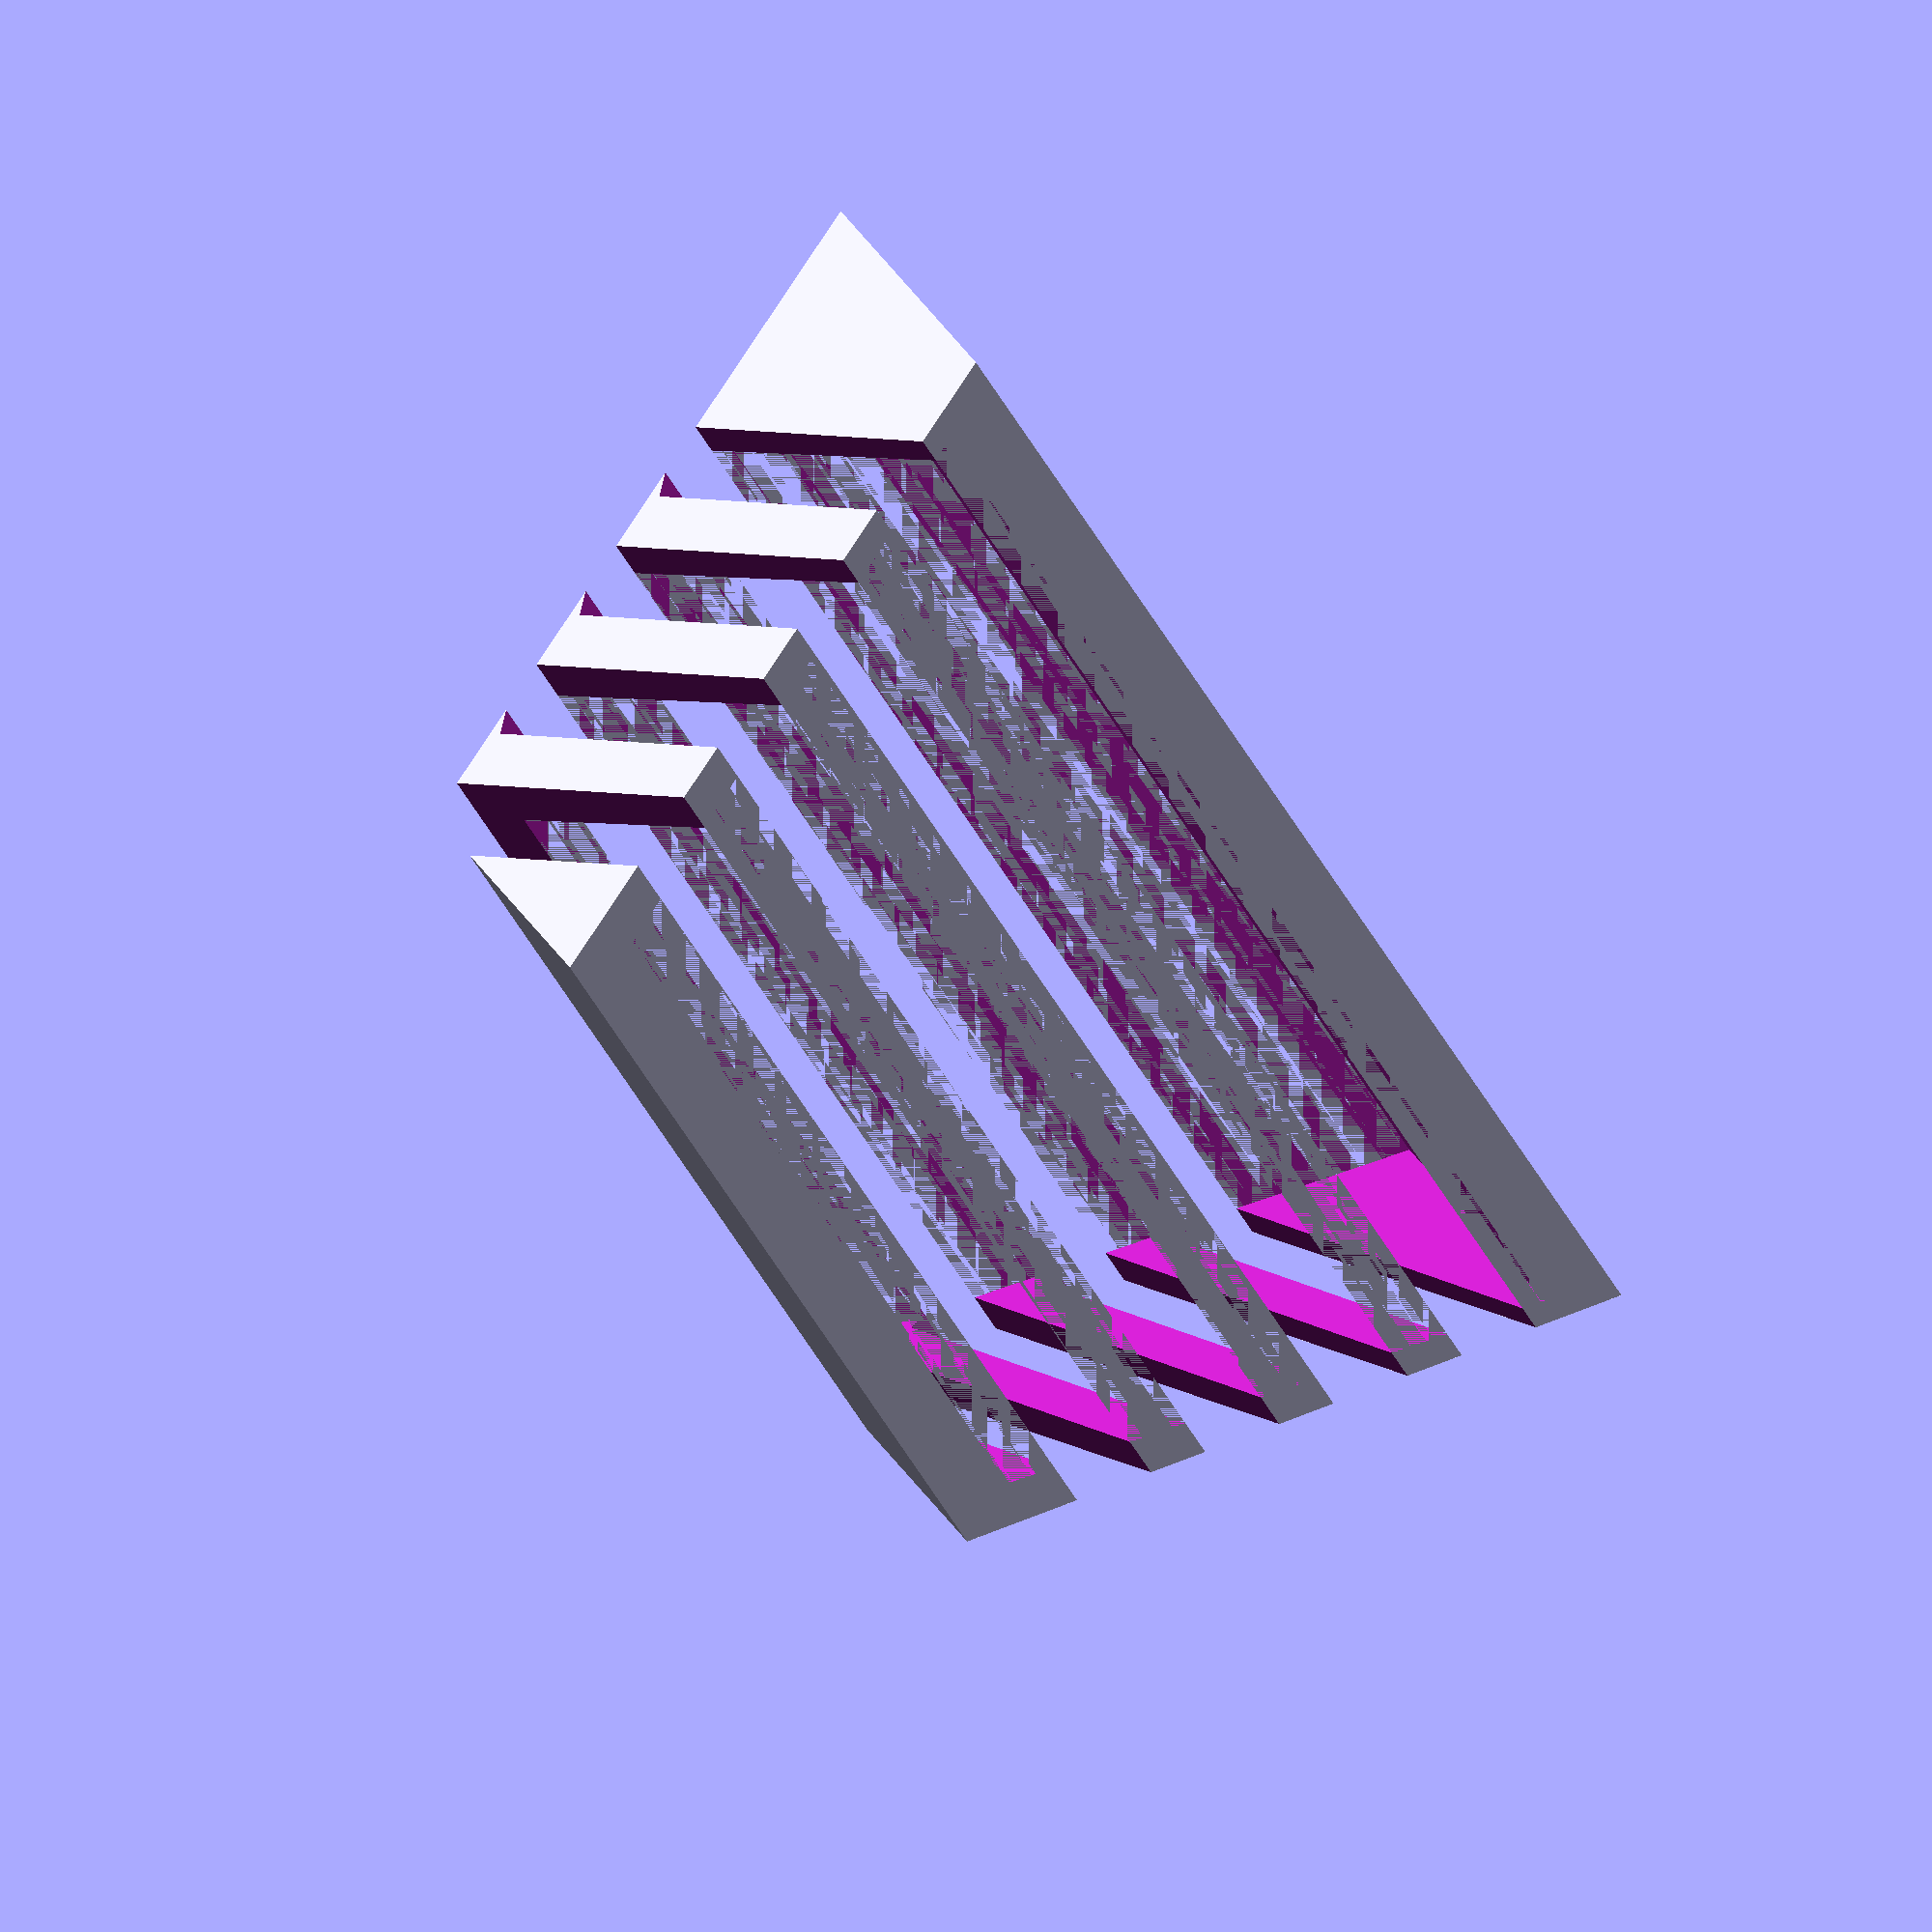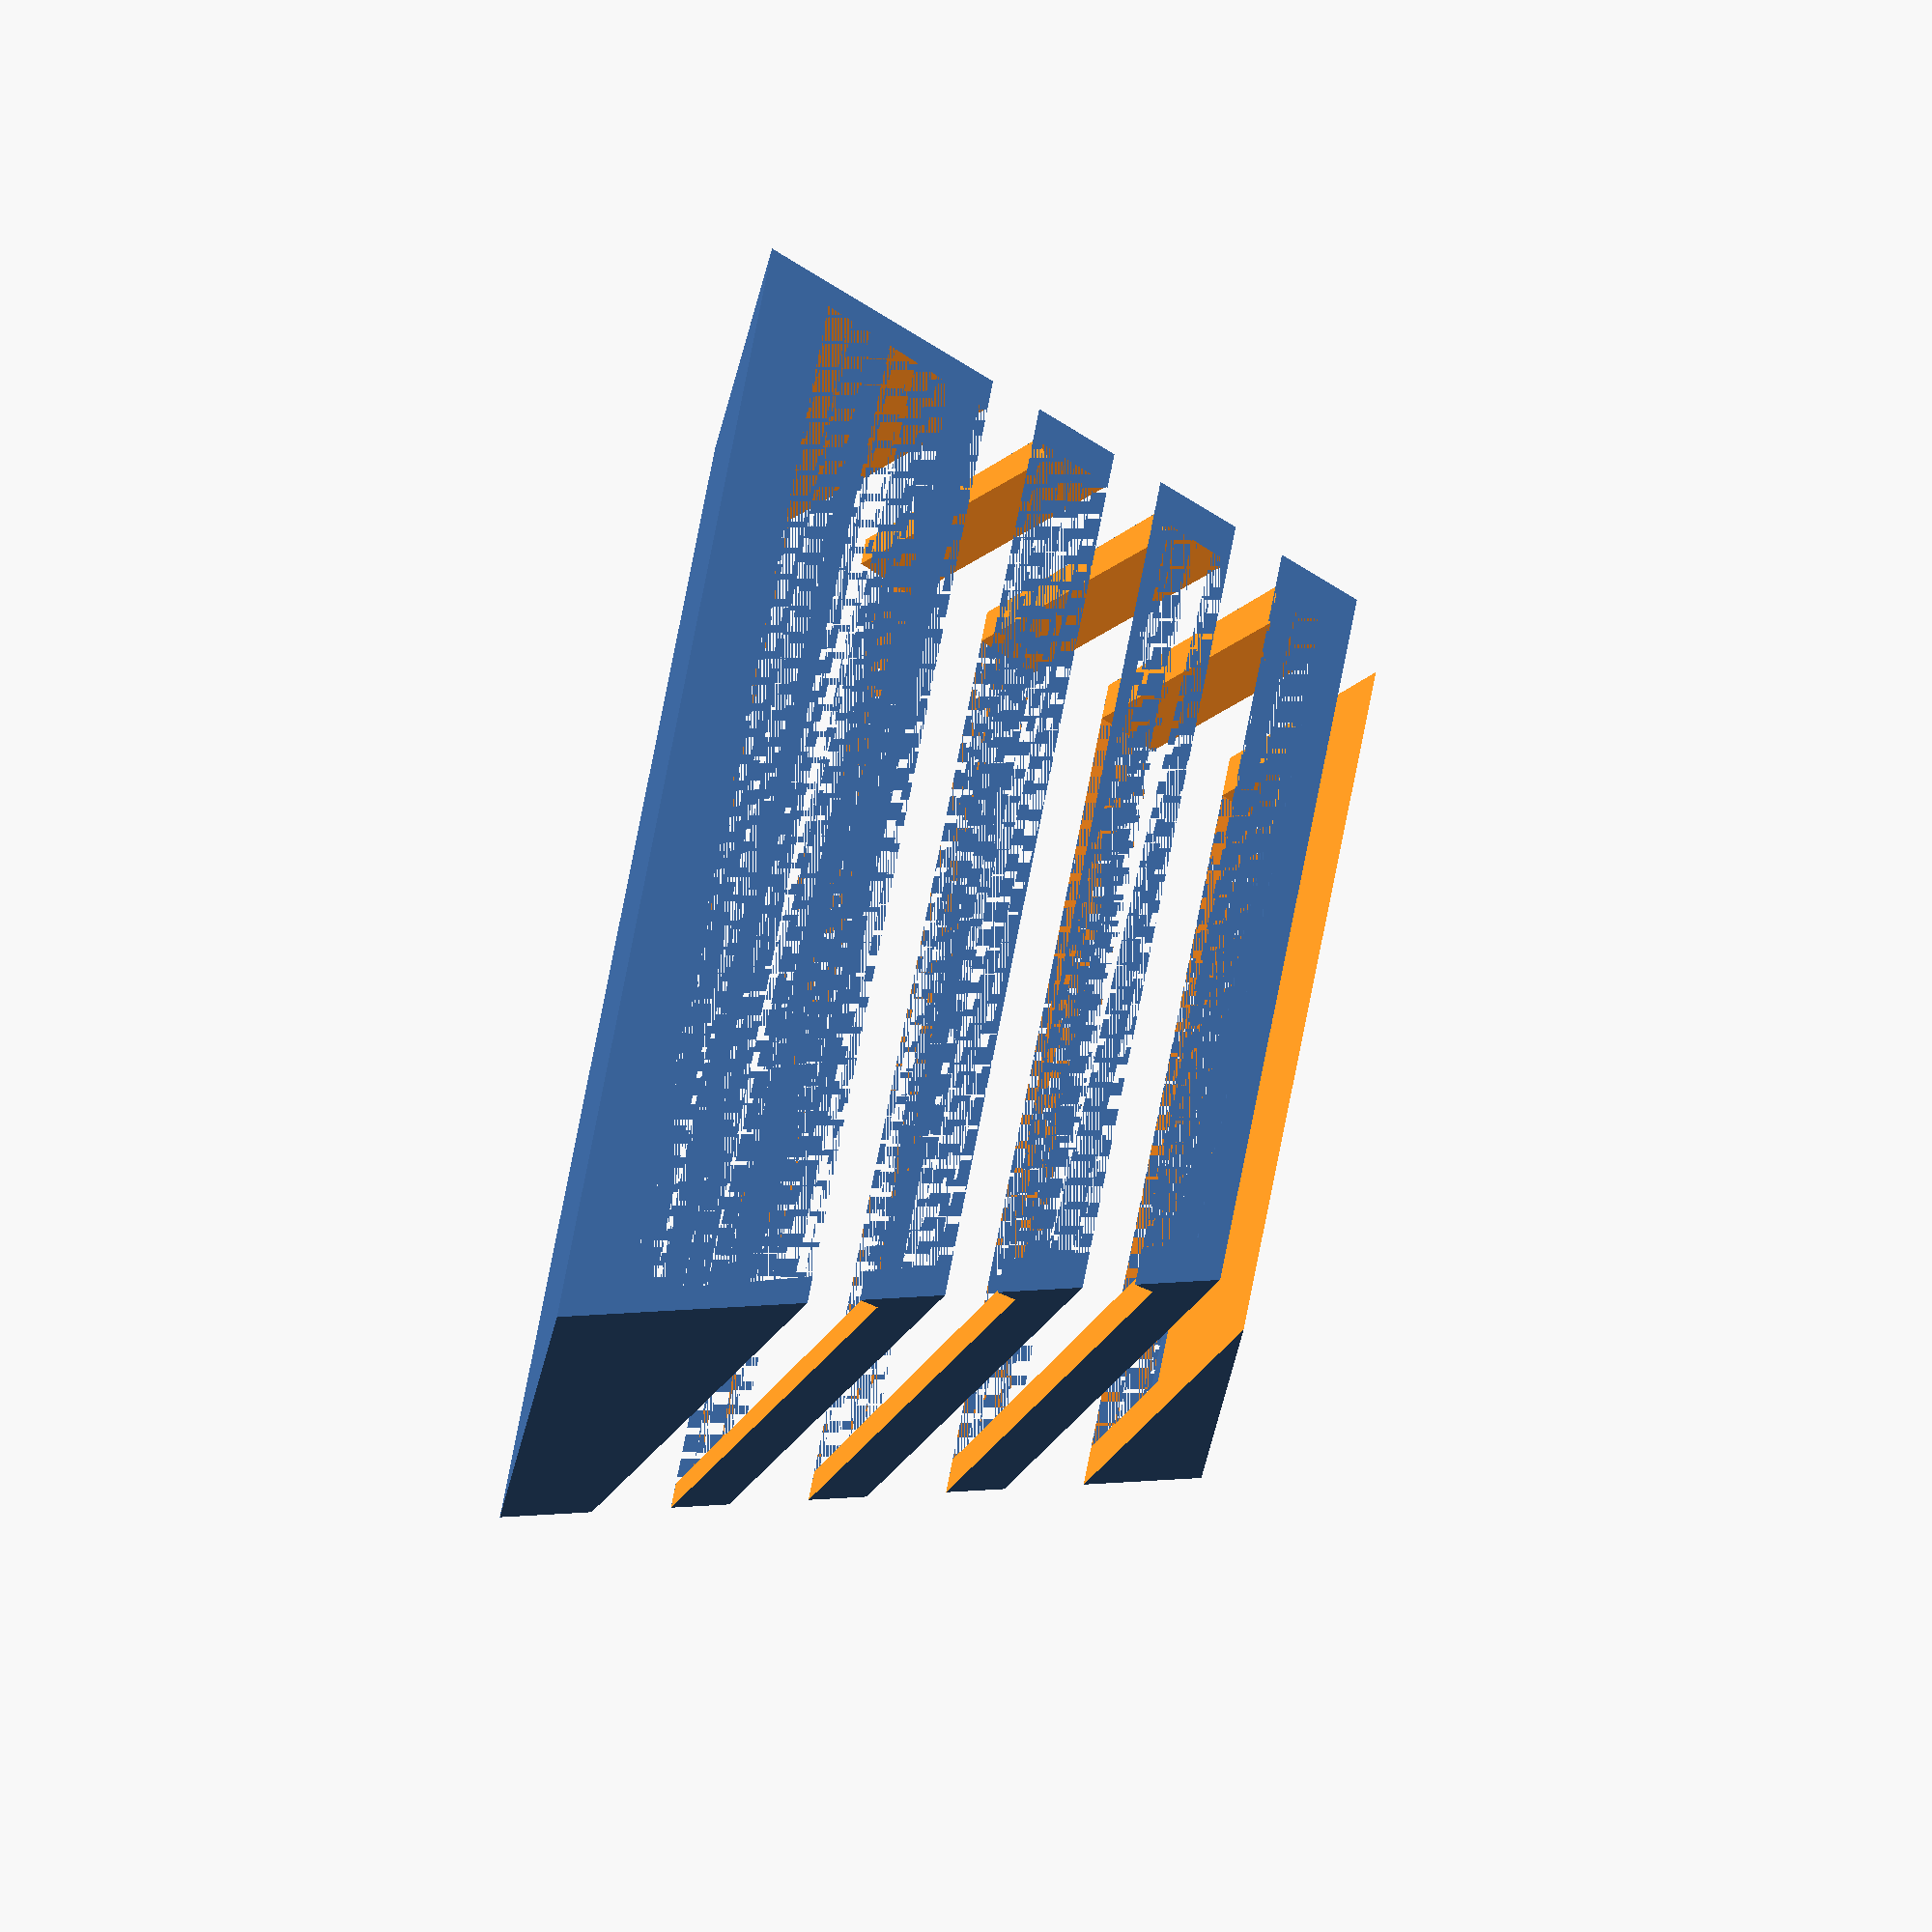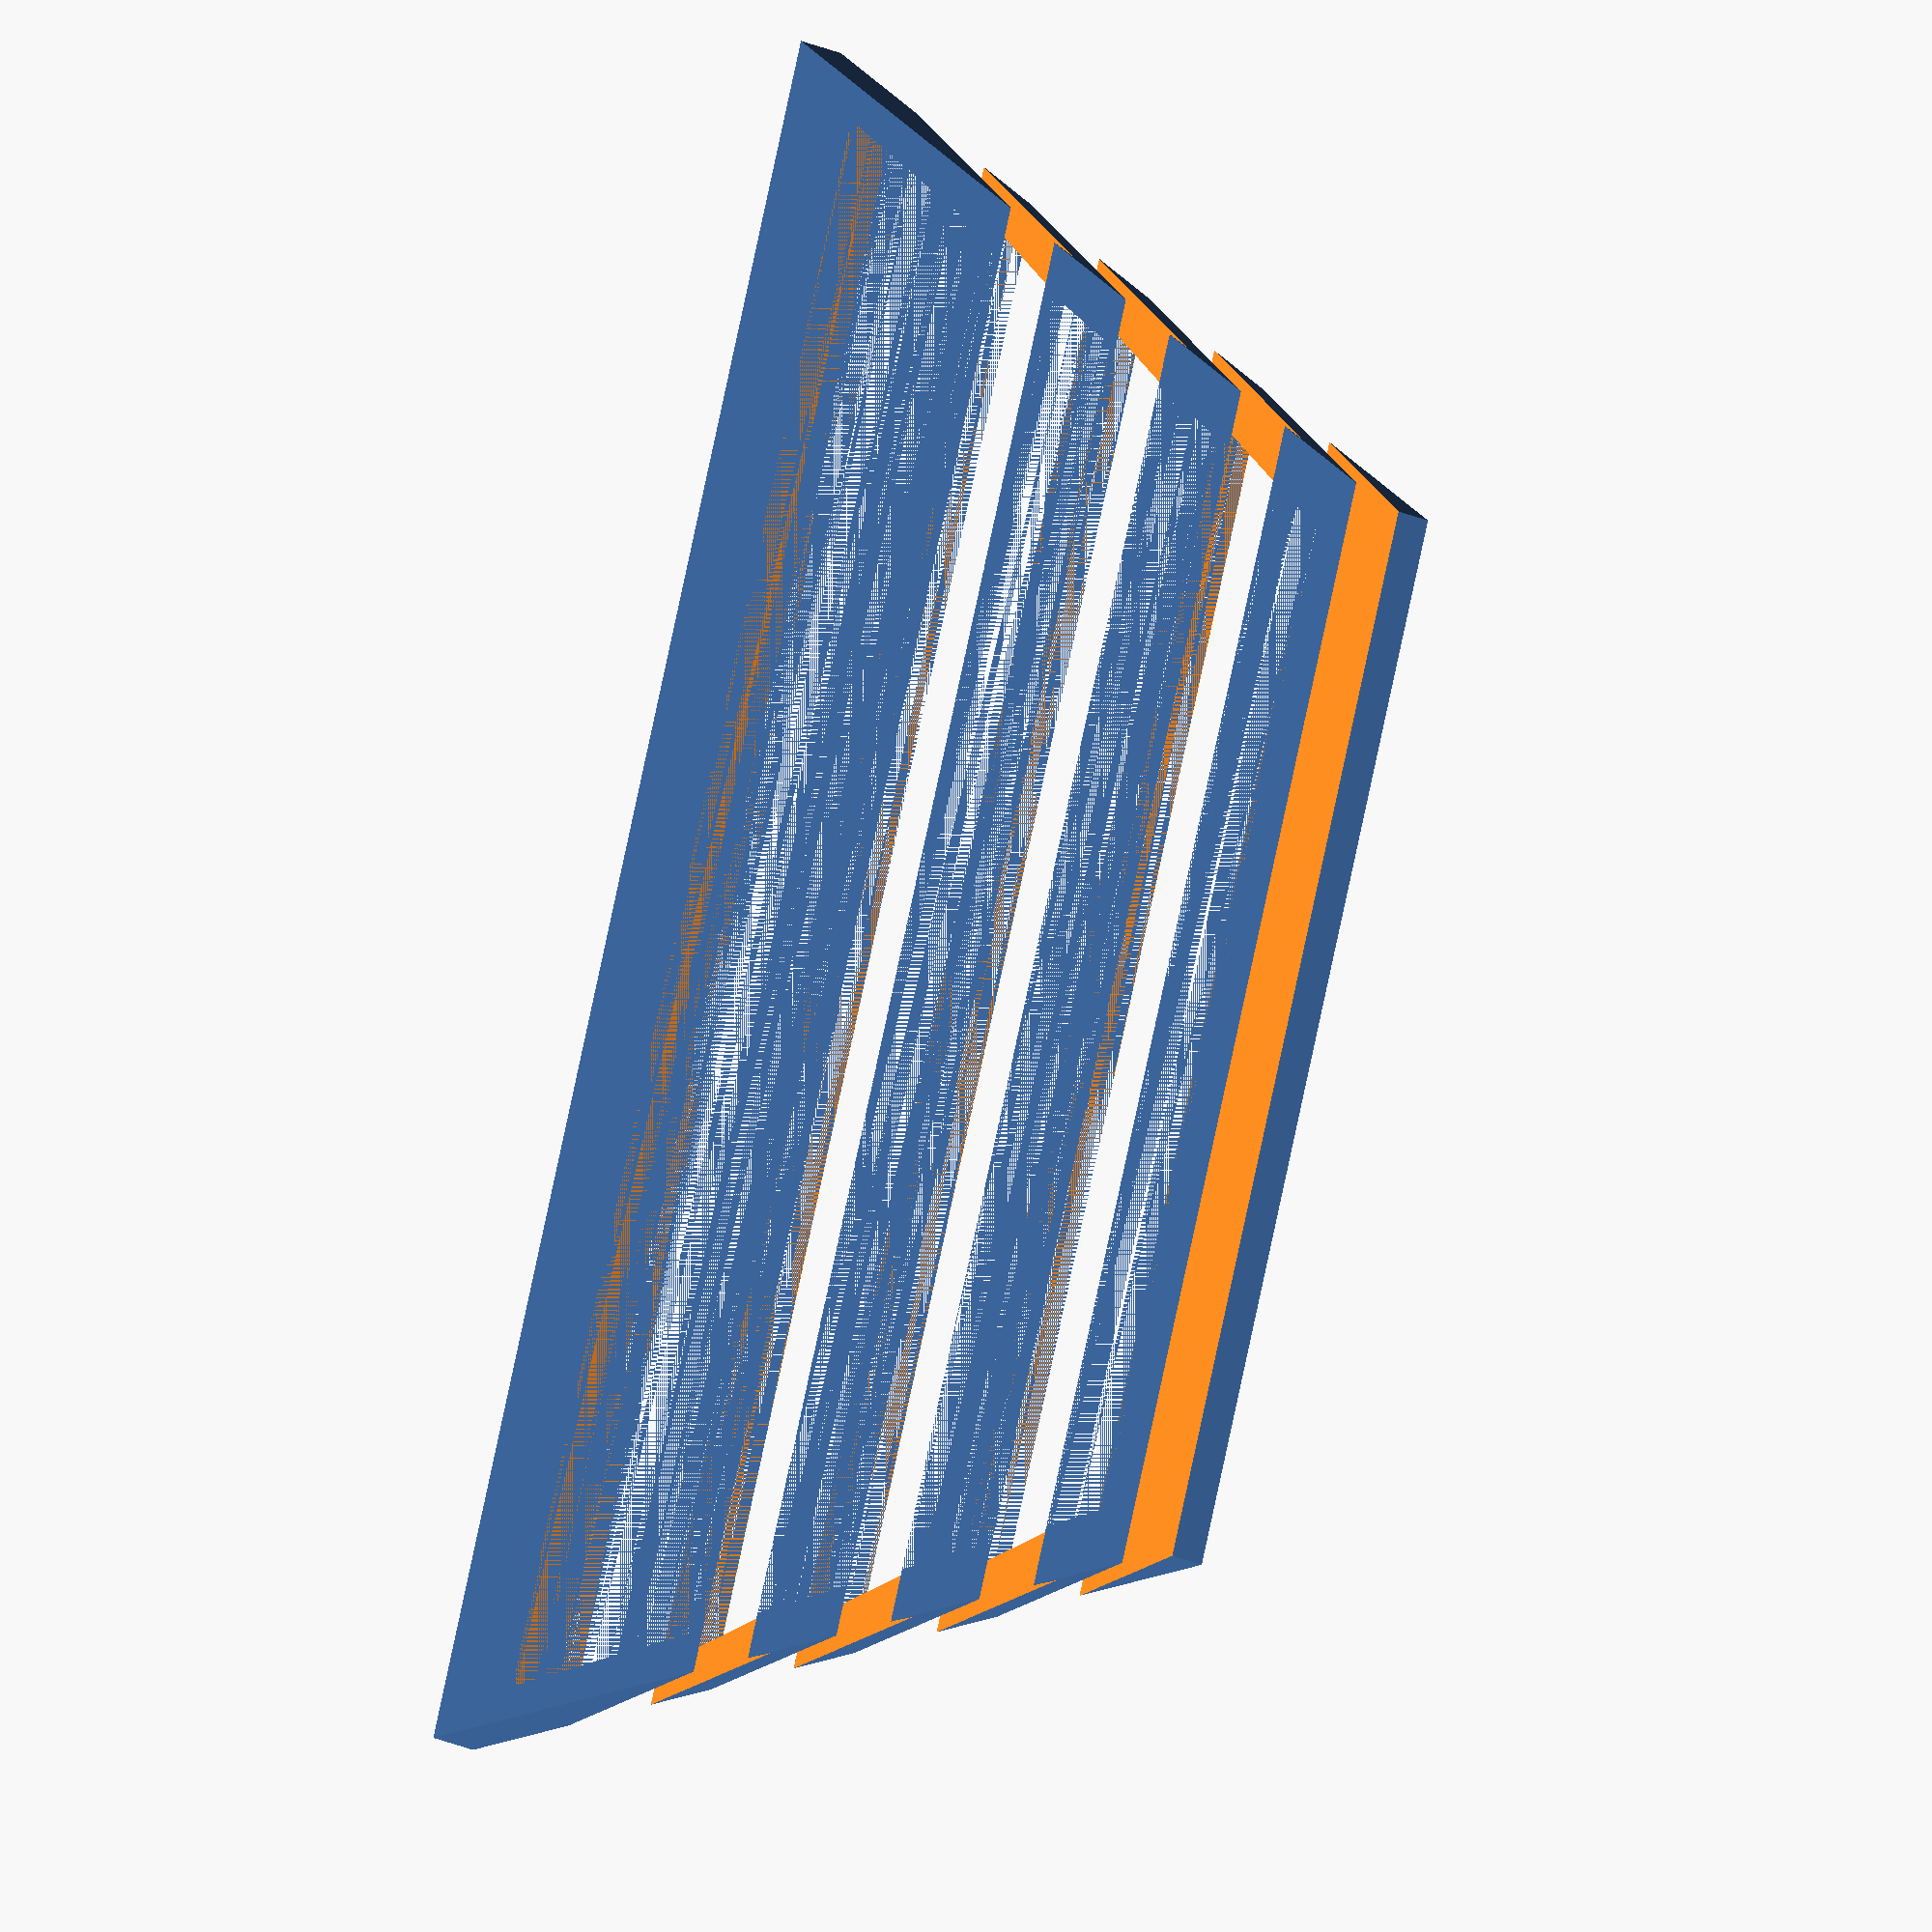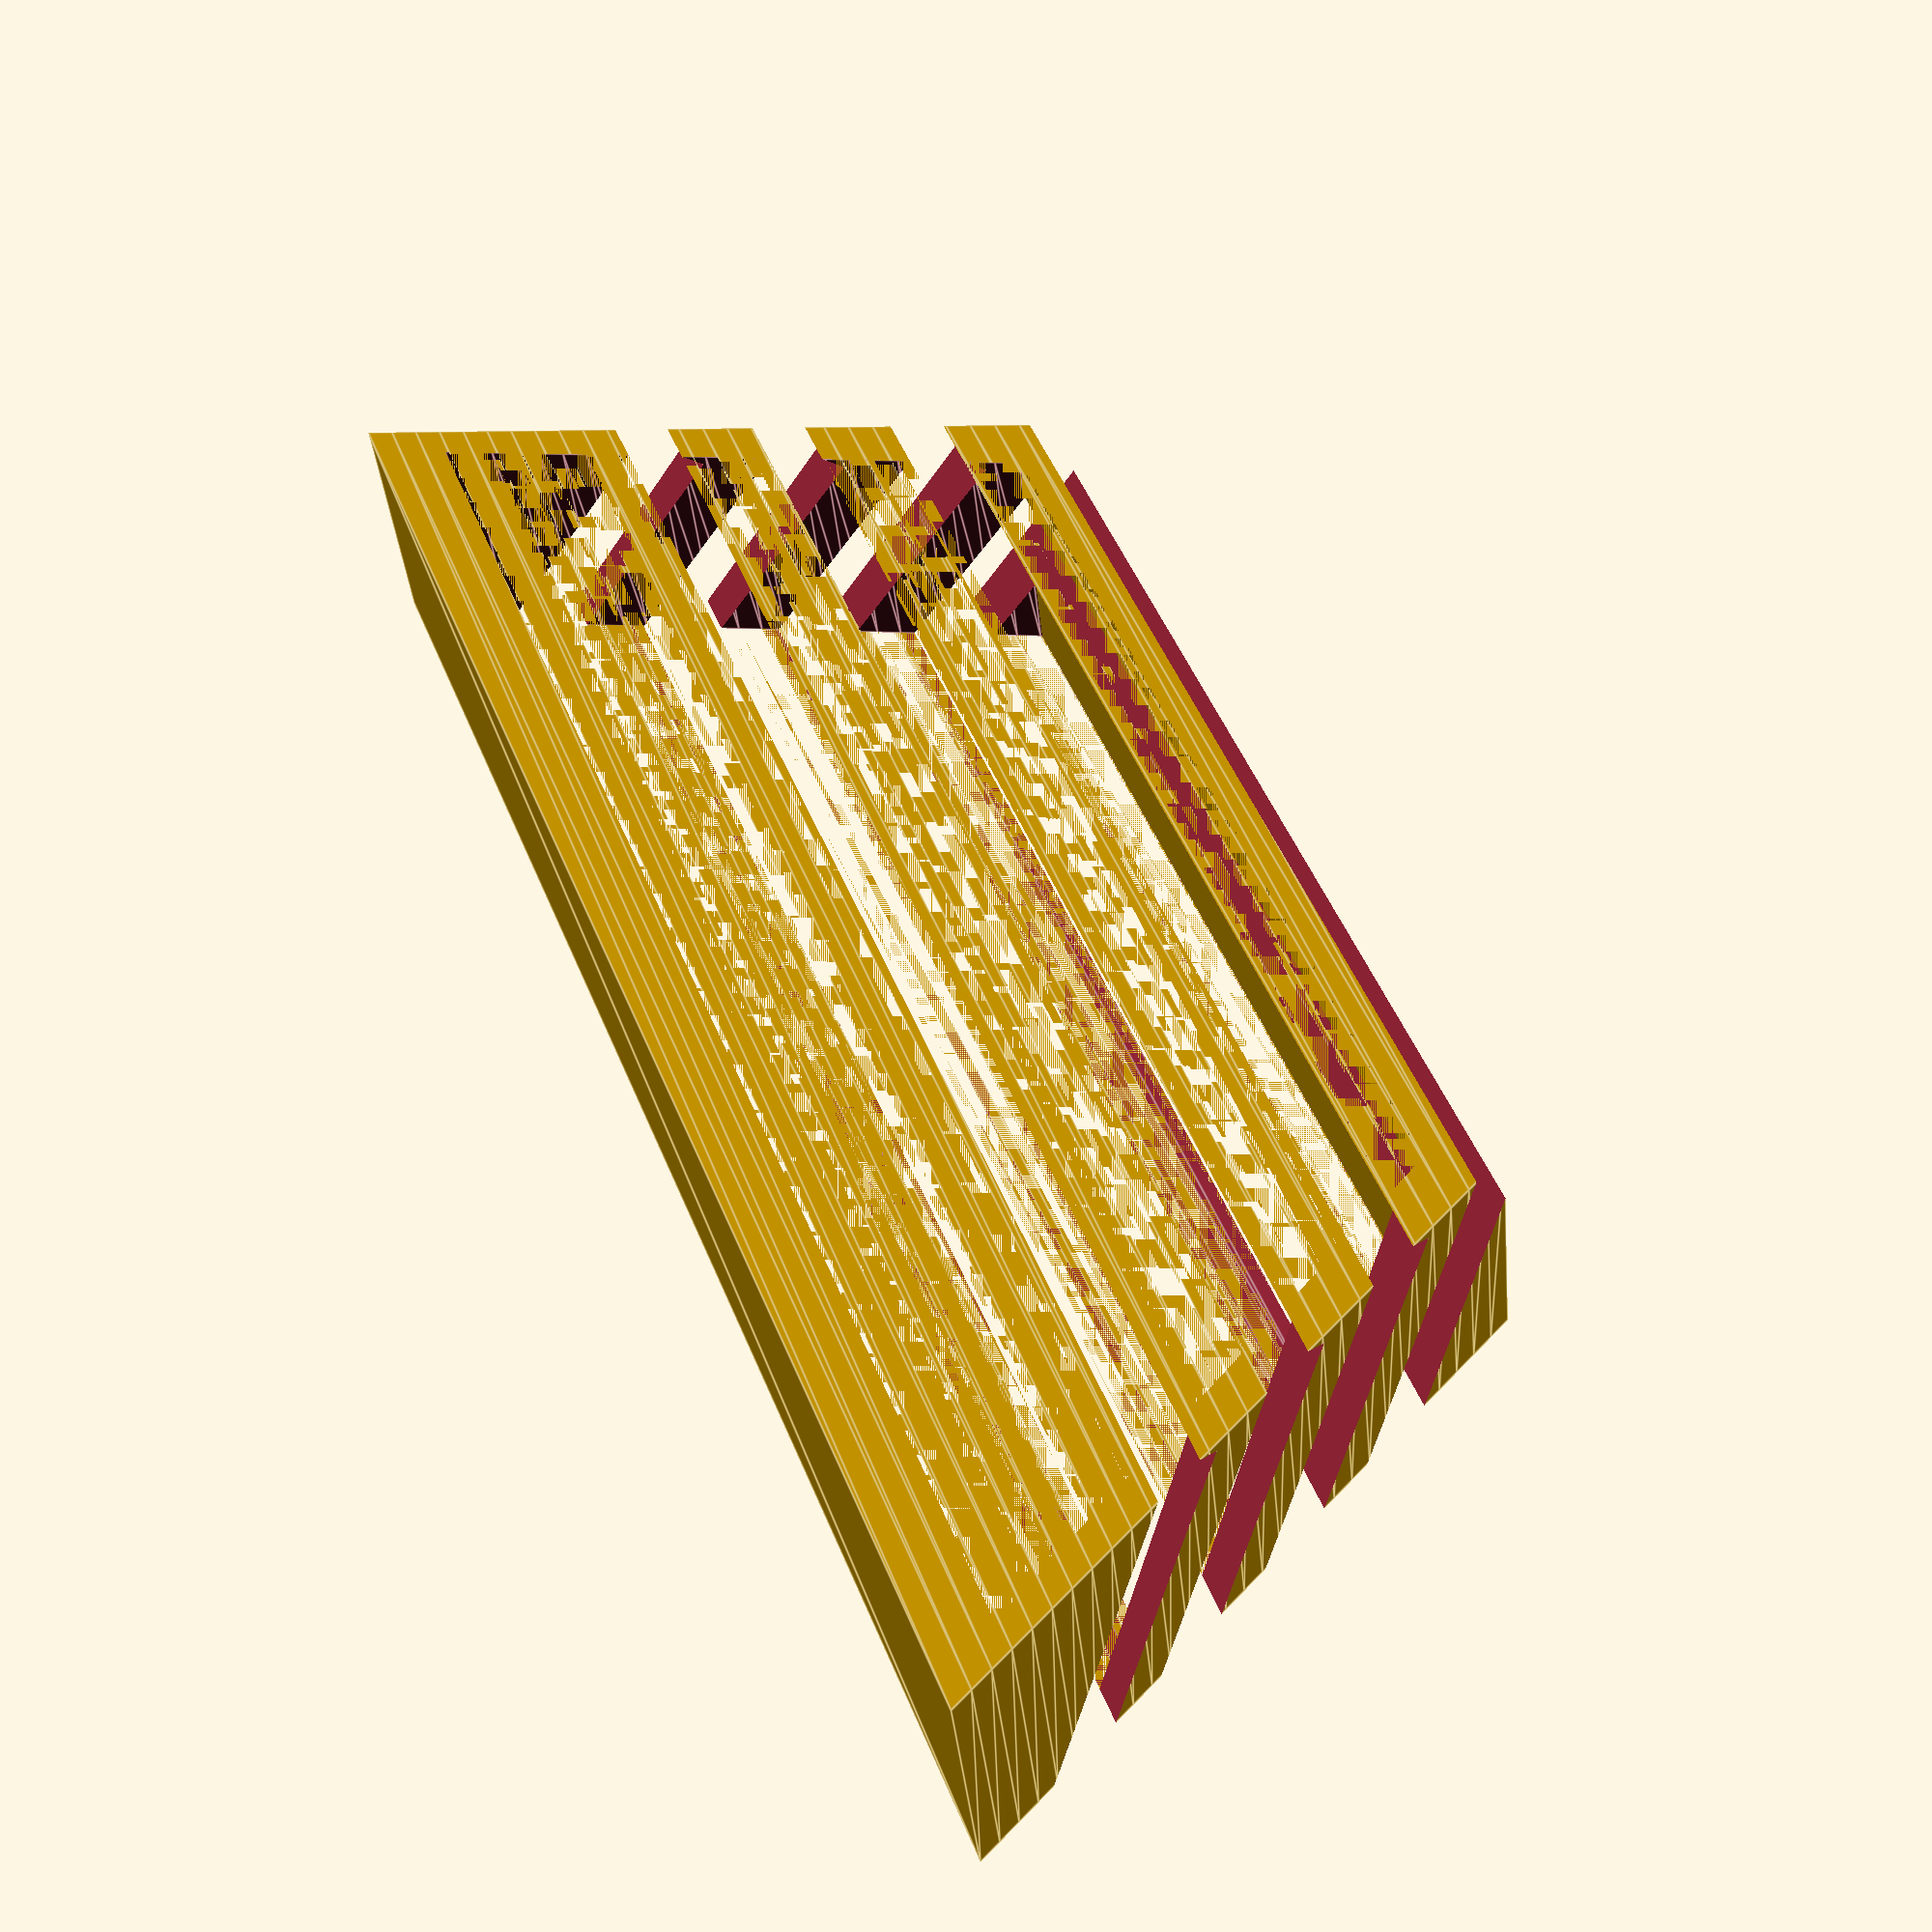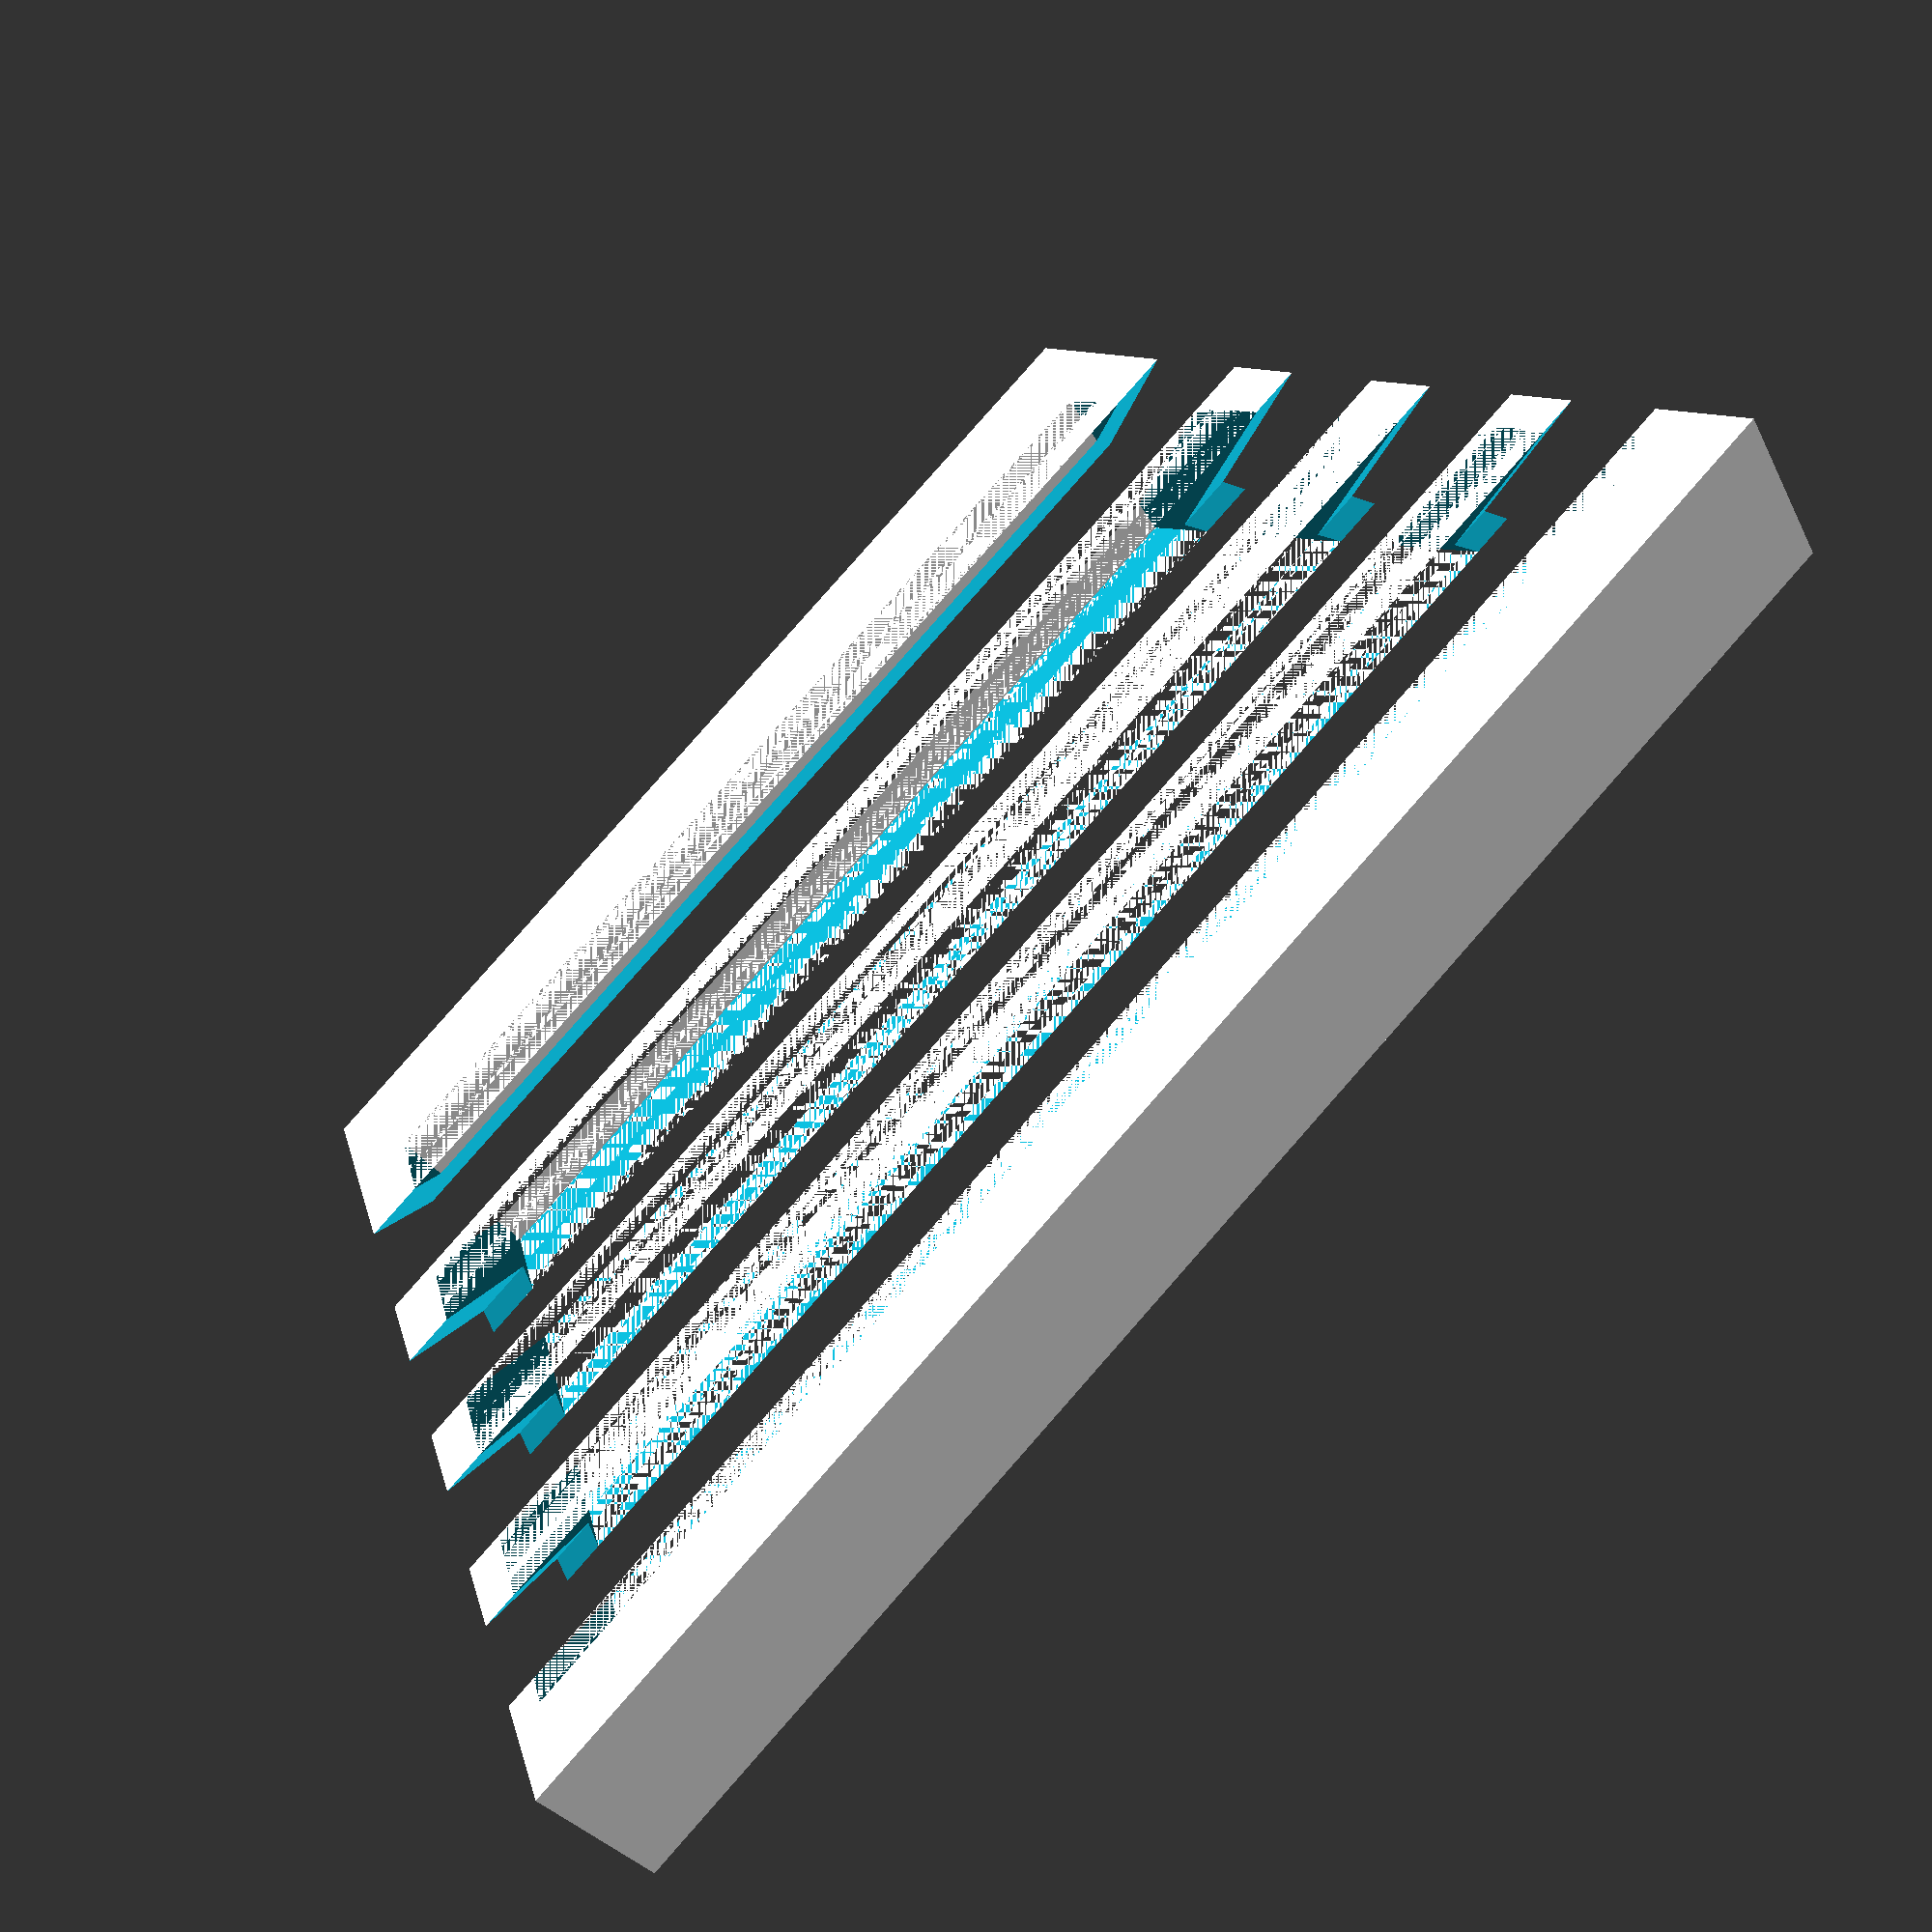
<openscad>
wrench_length=[80,130];
handle_depth=[15,25];
handle_thickness=[5.5,7.5];
n_wrench = 4;
minimum_thickness = 5;

// Useful Functions that don't appear to be available in OpenSCAD
// Sum a Vector
function sum(v, i = 0, r = 0) = i < len(v) ? sum(v, i + 1, r + v[i]) : r;


module wrench_block(wrench_length,handle_depth,n_wrench,minimum_thickness,height,handle_thickness){    
    linear_extrude(height,
    scale=[wrench_length[1]/wrench_length[0],1])
    square([wrench_length[0],handle_depth[0]+minimum_thickness], center=true);
}

module wrench_block_1(wrench_length,handle_depth,n_wrench,minimum_thickness,height,handle_thickness){    
    rotate([90,0,0])
    linear_extrude(handle_depth[0]+minimum_thickness)
    polygon([[wrench_length[0]/2,0],[-wrench_length[0]/2,0],[-wrench_length[1]/2,height],[wrench_length[1]/2,height]]);
    }

module wrench_holder(wrench_length,handle_depth,n_wrench,minimum_thickness,height,handle_thickness){
    difference(){
        wrench_block(wrench_length,handle_depth,n_wrench,minimum_thickness,height);
        inside_width = wrench_length - [for (d=wrench_length) 2*minimum_thickness];
        difference(){
            wrench_block(inside_width,handle_depth,n_wrench,minimum_thickness,height-minimum_thickness);
            translate([-wrench_length[1]/2,-handle_depth[1]/2,0])
            cube([wrench_length[1],handle_depth[1],minimum_thickness]);
            }
        for (i=[1:n_wrench]){
            translate([-wrench_length[1]/2,-handle_depth[1]/2,2*i*minimum_thickness])
            rotate([-30,0,0])
            cube([wrench_length[1],handle_depth[1],5.0]);
            
            }
    }
  }


height=(n_wrench+1)*minimum_thickness+n_wrench*sum(handle_thickness)/2.0;
wrench_holder(wrench_length,handle_depth,n_wrench,minimum_thickness,height);
  

</openscad>
<views>
elev=95.6 azim=306.3 roll=308.9 proj=o view=solid
elev=81.0 azim=120.1 roll=75.7 proj=o view=wireframe
elev=306.8 azim=35.1 roll=105.0 proj=o view=wireframe
elev=115.4 azim=165.1 roll=112.1 proj=p view=edges
elev=135.5 azim=331.6 roll=221.2 proj=p view=solid
</views>
